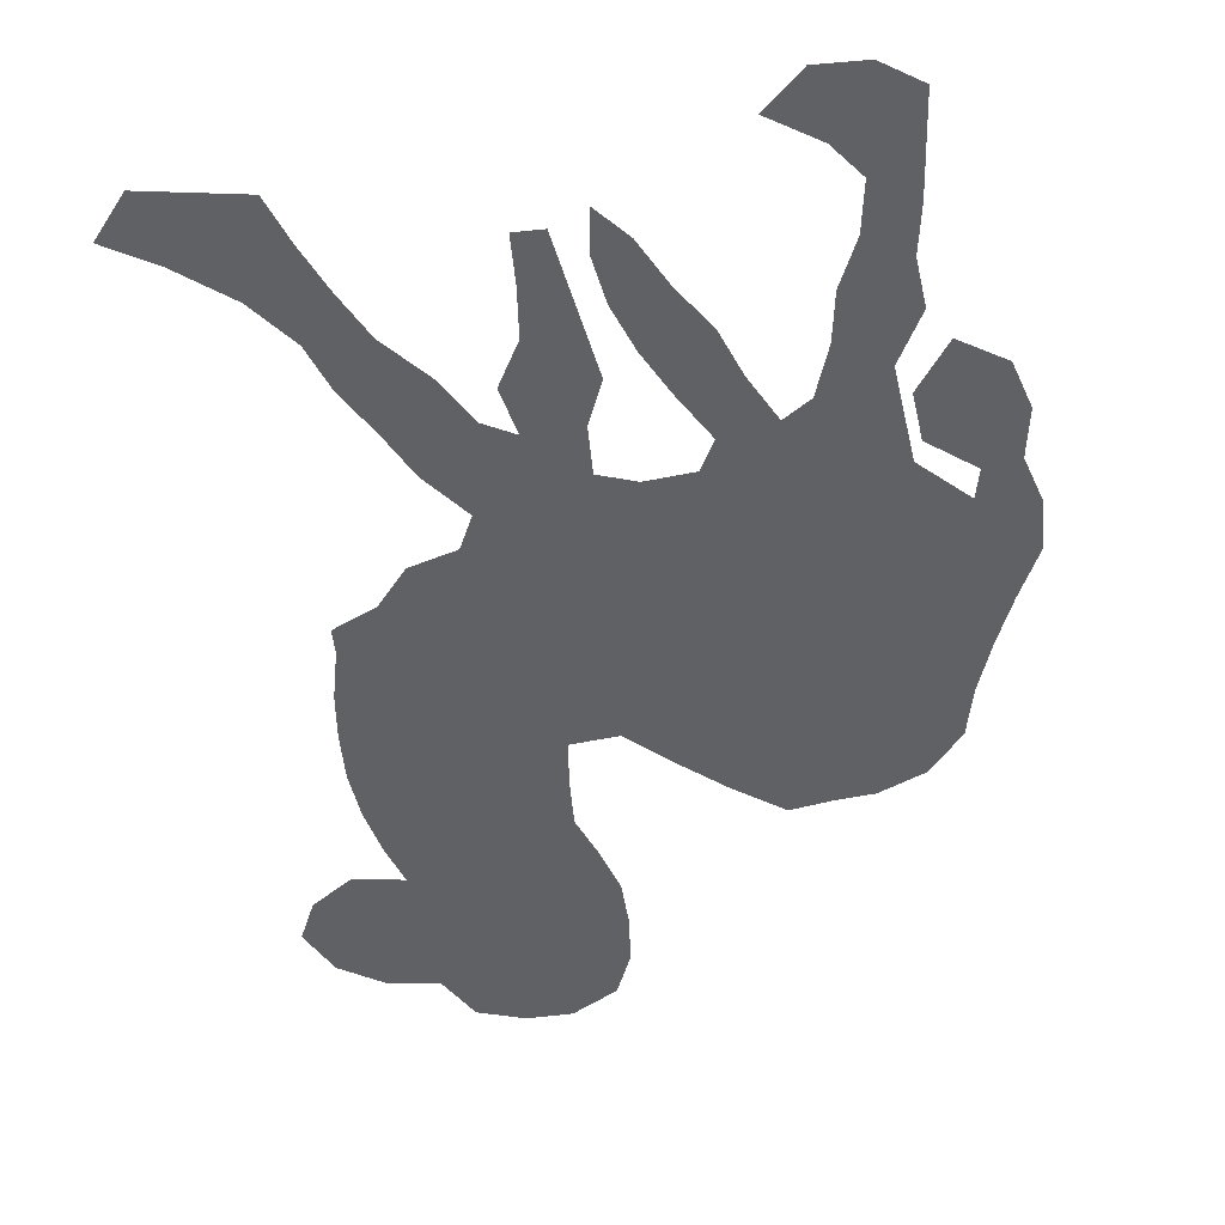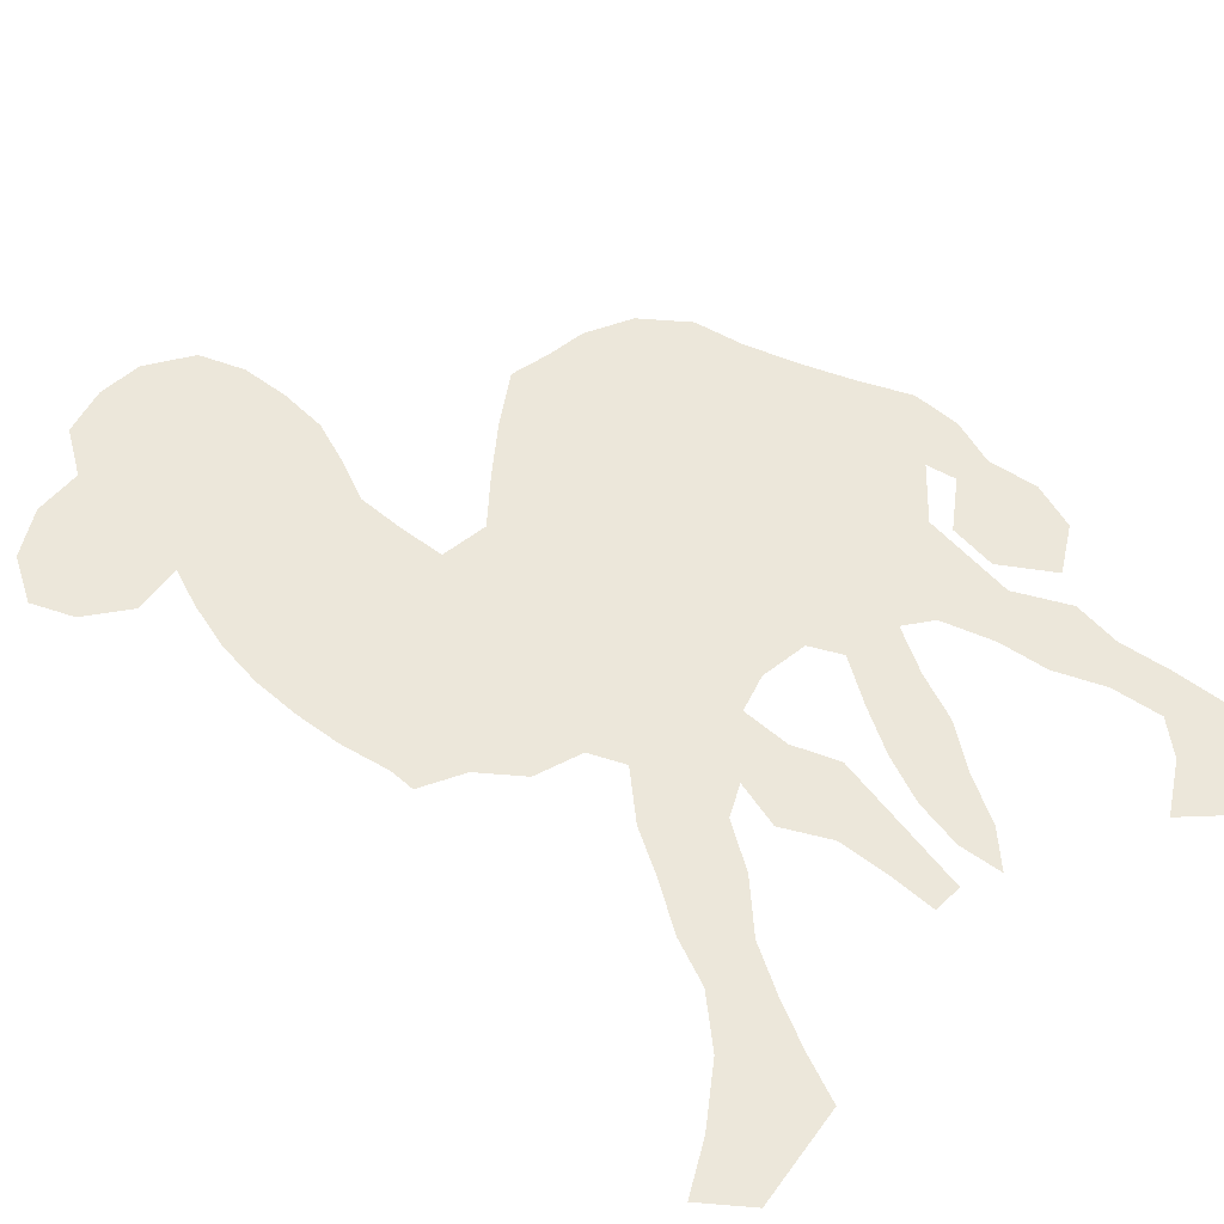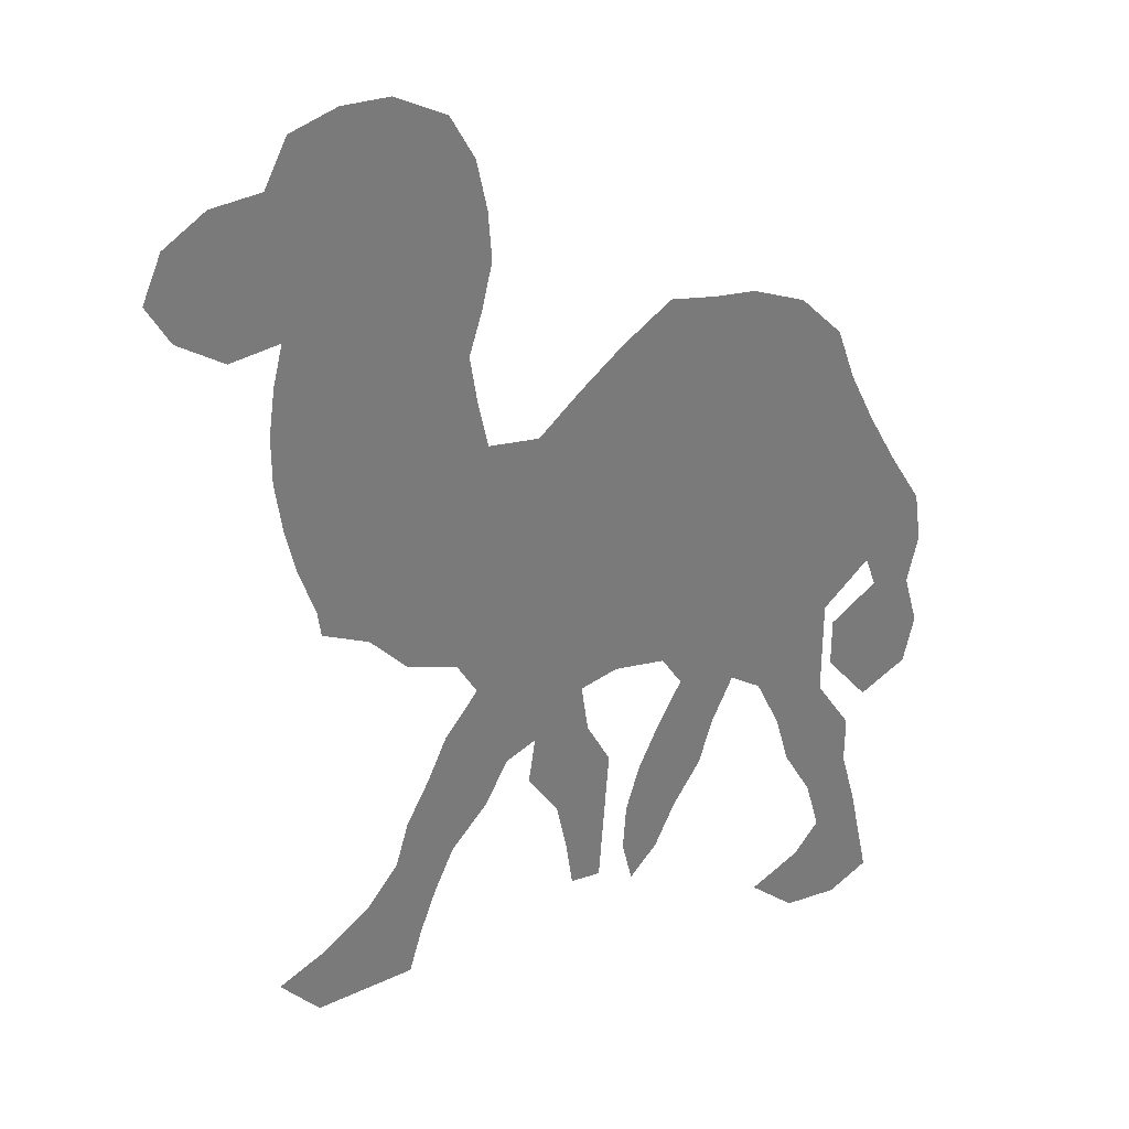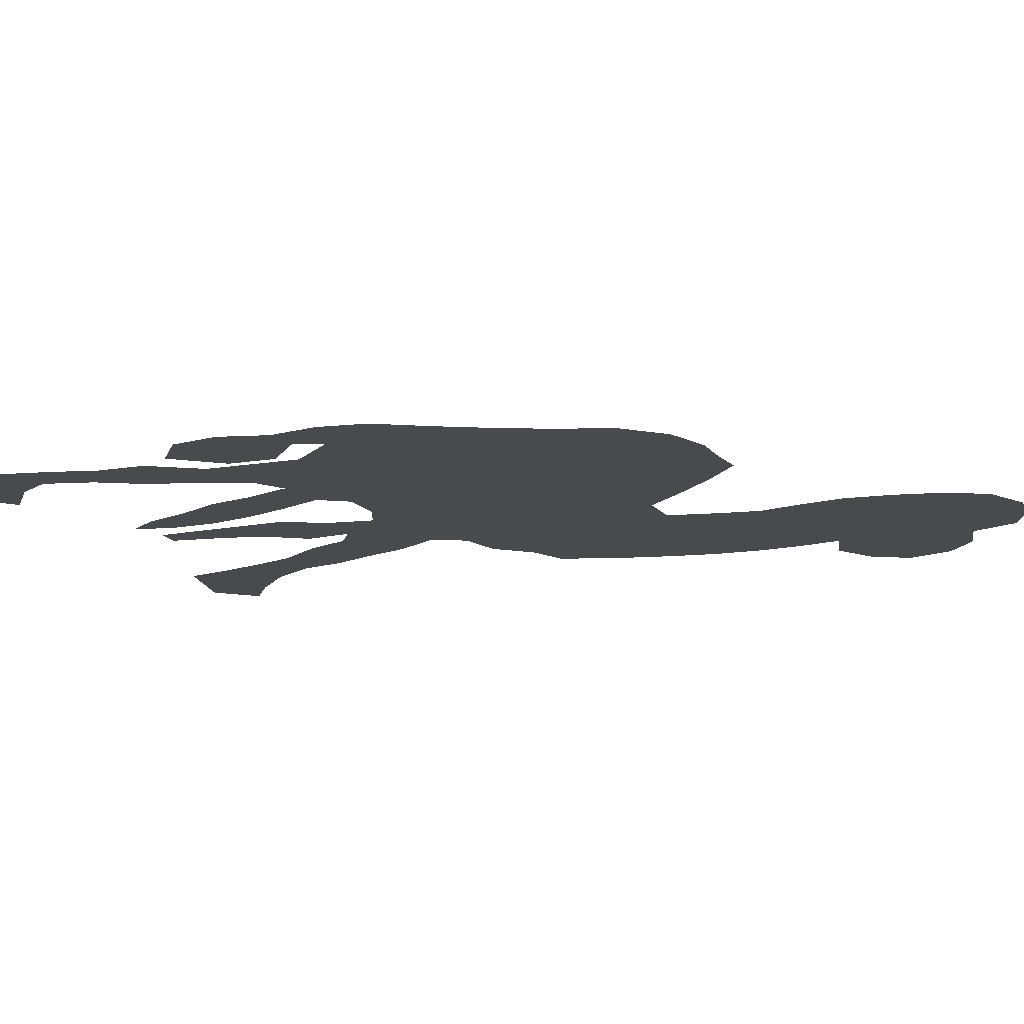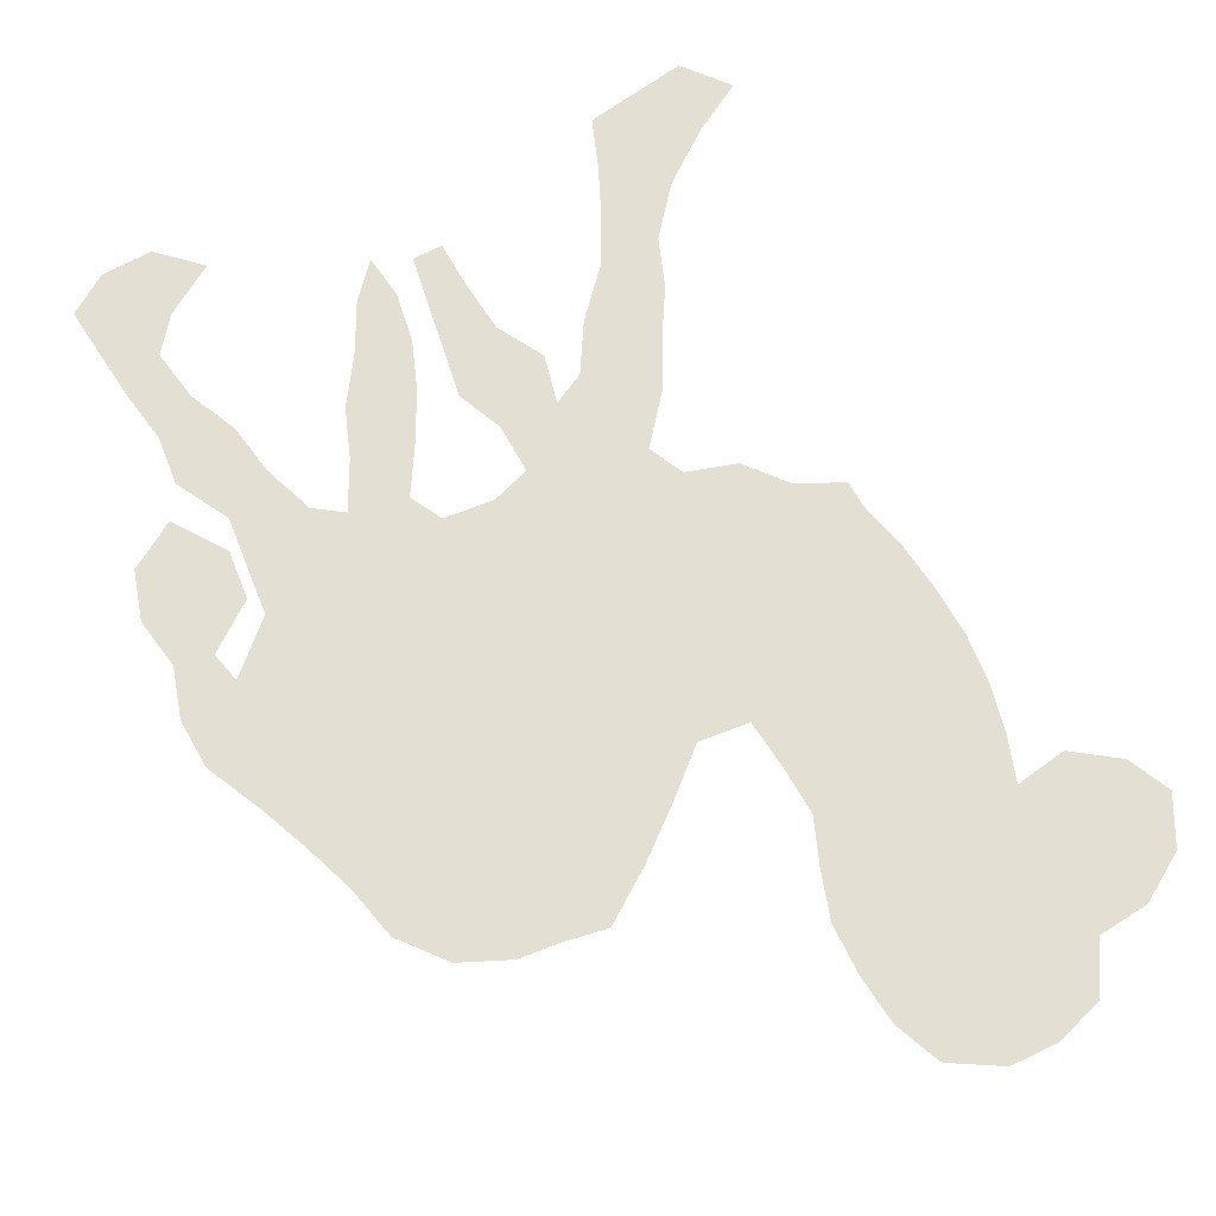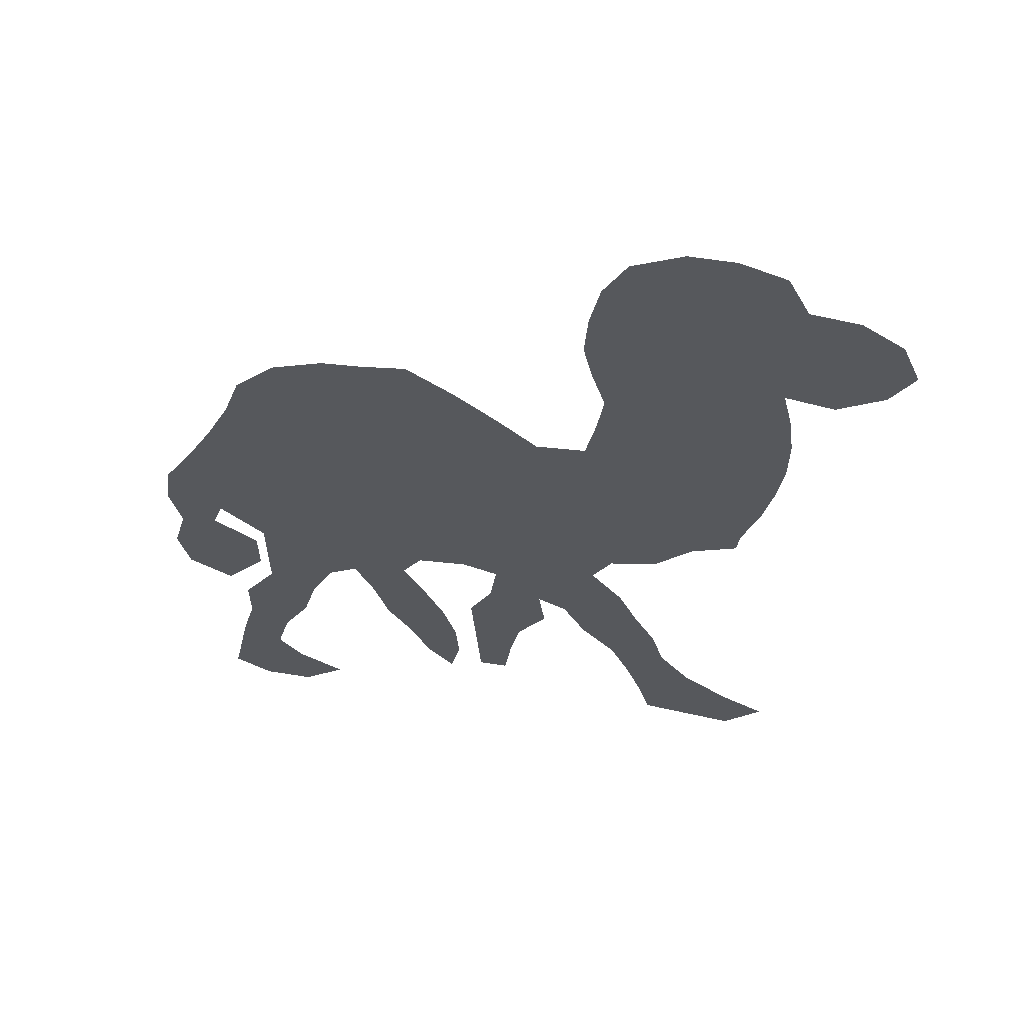
<metadata>
{"format":"obj","ext":"obj","renderer":"f3d","projection":"perspective","resolution":1024,"background":"white","views":[{"elev":-49.5,"azim":12.9,"up":"+Z"},{"elev":53.4,"azim":-39.9,"up":"+Z"},{"elev":31.8,"azim":-17.5,"up":"+Y"},{"elev":-13.0,"azim":111.9,"up":"+Z"},{"elev":66.6,"azim":158.4,"up":"+Z"},{"elev":61.4,"azim":-173.9,"up":"+Y"}]}
</metadata>
<code>
v 0.1362 0.4917 0
v 0.1196 0.5415 0
v 0.1096 0.588 0
v 0.103 0.6379 0
v 0.103 0.6877 0
v 0.1096 0.7375 0
v 0.1196 0.7807 0
v 0.06977 0.7674 0
v 0.02326 0.794 0
v 0 0.8339 0
v 0.01993 0.8837 0
v 0.06312 0.9169 0
v 0.113 0.9269 0
v 0.1362 0.9767 0
v 0.1827 0.9967 0
v 0.2292 1 0
v 0.2791 0.9767 0
v 0.3023 0.9335 0
v 0.3123 0.8837 0
v 0.3156 0.8339 0
v 0.3056 0.7874 0
v 0.2924 0.7409 0
v 0.299 0.6944 0
v 0.309 0.6445 0
v 0.3588 0.6445 0
v 0.3987 0.6877 0
v 0.4419 0.7309 0
v 0.4884 0.7708 0
v 0.5316 0.7674 0
v 0.5714 0.7674 0
v 0.6213 0.7508 0
v 0.6611 0.711 0
v 0.6777 0.6611 0
v 0.701 0.6113 0
v 0.7276 0.5615 0
v 0.7575 0.5116 0
v 0.7641 0.4618 0
v 0.7541 0.412 0
v 0.7674 0.3621 0
v 0.7575 0.3123 0
v 0.7143 0.2791 0
v 0.6744 0.3256 0
v 0.6744 0.3754 0
v 0.7176 0.4153 0
v 0.7076 0.4452 0
v 0.6644 0.3953 0
v 0.6644 0.3455 0
v 0.6644 0.2957 0
v 0.6977 0.2459 0
v 0.6977 0.196 0
v 0.711 0.1462 0
v 0.7209 0.09635 0
v 0.7309 0.04651 0
v 0.6944 0.01661 0
v 0.6445 0.009967 0
v 0.6013 0.04319 0
v 0.6478 0.07973 0
v 0.6711 0.1163 0
v 0.6578 0.1661 0
v 0.6312 0.2126 0
v 0.6179 0.2625 0
v 0.5947 0.3123 0
v 0.5648 0.3289 0
v 0.5448 0.2791 0
v 0.5316 0.2292 0
v 0.505 0.1794 0
v 0.485 0.1296 0
v 0.4585 0.09302 0
v 0.4485 0.1362 0
v 0.4518 0.186 0
v 0.4651 0.2359 0
v 0.485 0.2857 0
v 0.5083 0.3356 0
v 0.4884 0.3654 0
v 0.4385 0.3654 0
v 0.402 0.3488 0
v 0.4086 0.299 0
v 0.4319 0.2558 0
v 0.4286 0.206 0
v 0.4253 0.1562 0
v 0.4219 0.1063 0
v 0.392 0.103 0
v 0.3854 0.1528 0
v 0.3754 0.2027 0
v 0.3455 0.2459 0
v 0.3522 0.2957 0
v 0.3223 0.2757 0
v 0.299 0.2259 0
v 0.2625 0.1761 0
v 0.2425 0.1263 0
v 0.2259 0.07641 0
v 0.2126 0.02658 0
v 0.1628 0.01329 0
v 0.113 0 0
v 0.07309 0.03987 0
v 0.1196 0.07309 0
v 0.1694 0.1196 0
v 0.2027 0.1694 0
v 0.216 0.2193 0
v 0.2392 0.2691 0
v 0.2591 0.3189 0
v 0.2924 0.3688 0
v 0.2724 0.402 0
v 0.2226 0.412 0
v 0.186 0.4485 0
v 0.1395 0.4651 0
f 15 18 16
f 94 96 95
f 1 106 105
f 1 105 2
f 103 105 104
f 50 59 51
f 55 57 56
f 54 57 55
f 53 57 54
f 52 57 53
f 29 33 30
f 26 34 33
f 9 11 10
f 6 23 22
f 87 101 100
f 87 102 101
f 93 96 94
f 93 97 96
f 51 59 58
f 51 58 52
f 52 58 57
f 16 18 17
f 24 105 103
f 2 105 24
f 4 24 23
f 27 33 29
f 26 33 27
f 50 60 59
f 49 60 50
f 13 19 18
f 13 15 14
f 13 18 15
f 5 23 6
f 4 23 5
f 7 22 21
f 6 22 7
f 7 21 20
f 7 20 19
f 7 19 13
f 7 13 12
f 7 11 9
f 7 12 11
f 87 100 88
f 88 100 99
f 65 71 66
f 2 24 3
f 3 24 4
f 27 29 28
f 34 46 45
f 26 74 34
f 34 74 46
f 7 9 8
f 35 45 36
f 34 45 35
f 36 45 37
f 37 45 38
f 38 45 44
f 39 44 43
f 38 44 39
f 40 42 41
f 39 42 40
f 39 43 42
f 76 103 102
f 25 74 26
f 24 103 25
f 65 72 71
f 88 99 89
f 90 98 97
f 89 99 98
f 89 98 90
f 90 97 91
f 91 93 92
f 91 97 93
f 67 69 68
f 81 83 82
f 80 84 83
f 79 84 80
f 80 83 81
f 86 102 87
f 76 102 86
f 25 75 74
f 75 103 76
f 25 103 75
f 66 70 67
f 67 70 69
f 66 71 70
f 46 74 63
f 78 85 84
f 78 84 79
f 76 86 77
f 77 86 85
f 77 85 78
f 46 62 47
f 46 63 62
f 47 62 48
f 63 74 73
f 64 72 65
f 64 73 72
f 63 73 64
f 48 62 61
f 48 61 49
f 49 61 60
f 30 33 31
f 31 33 32

</code>
